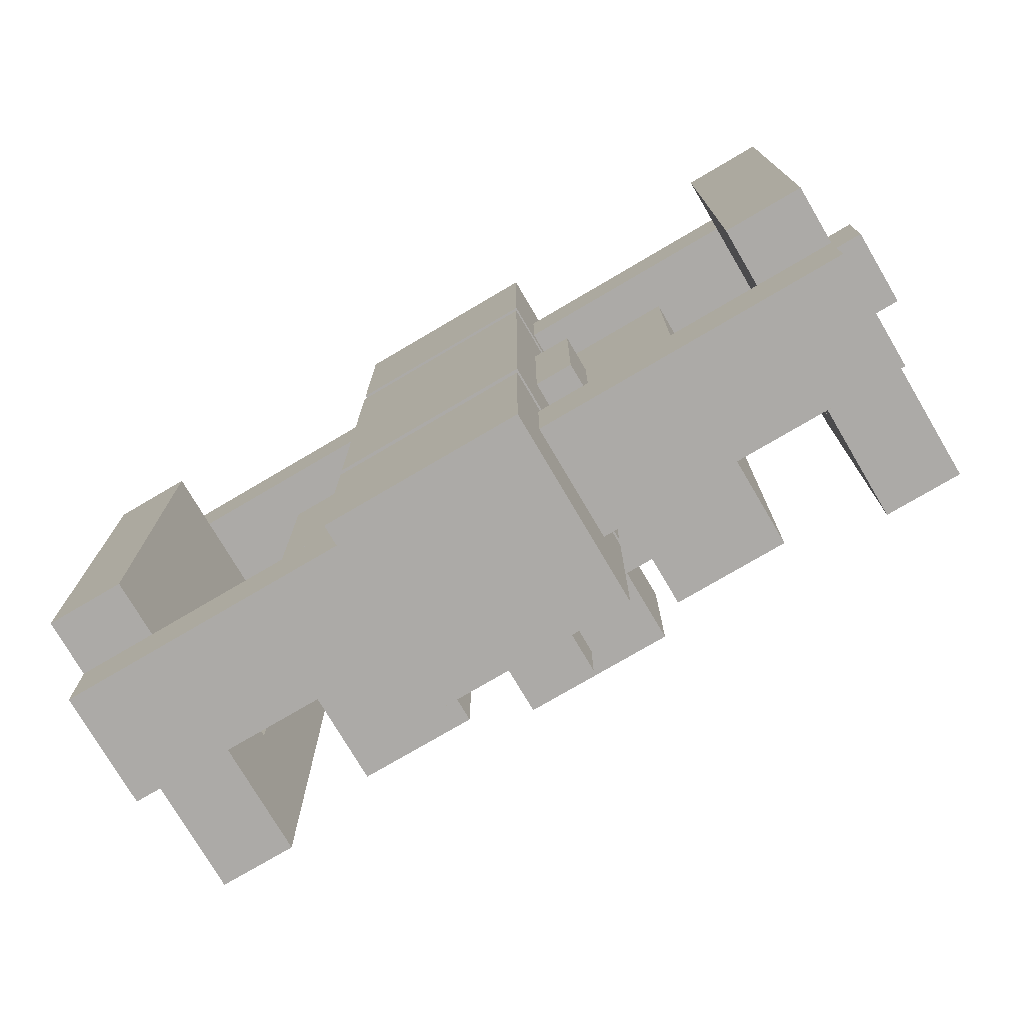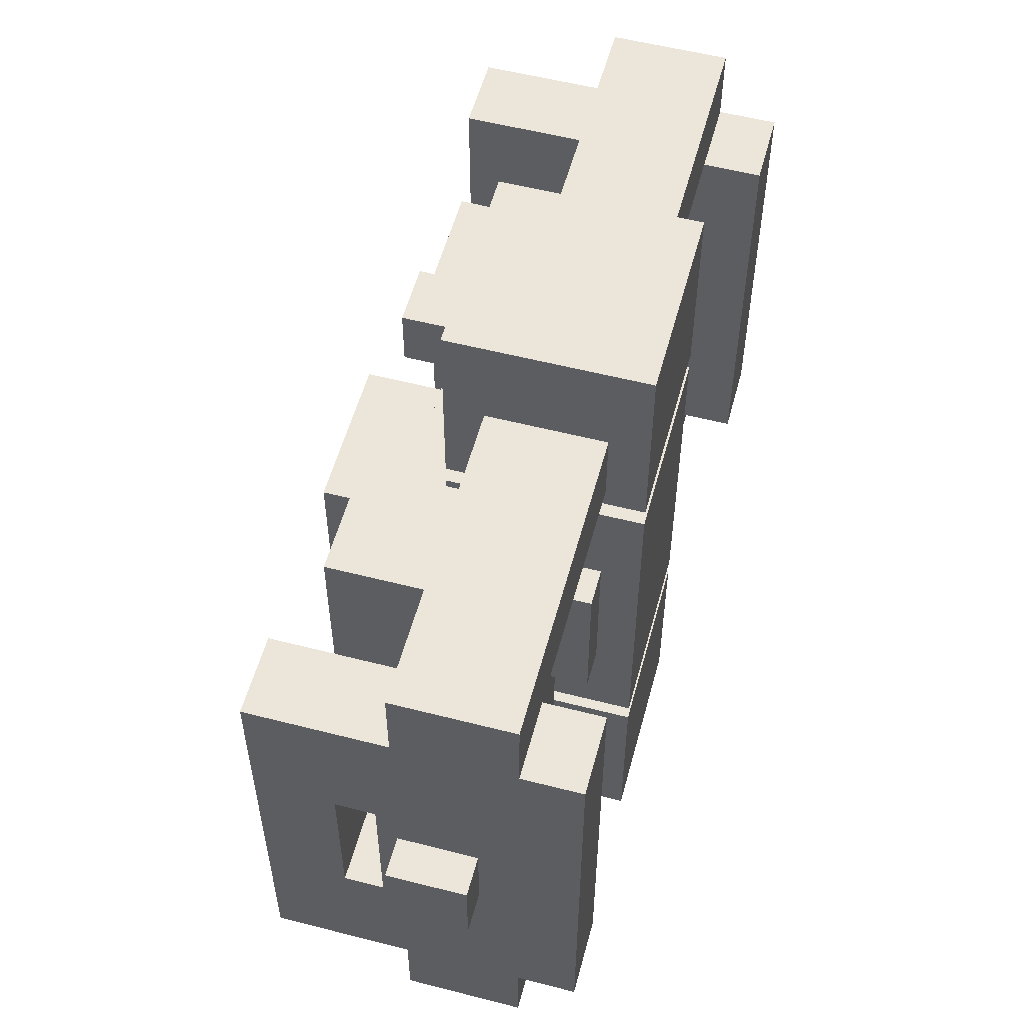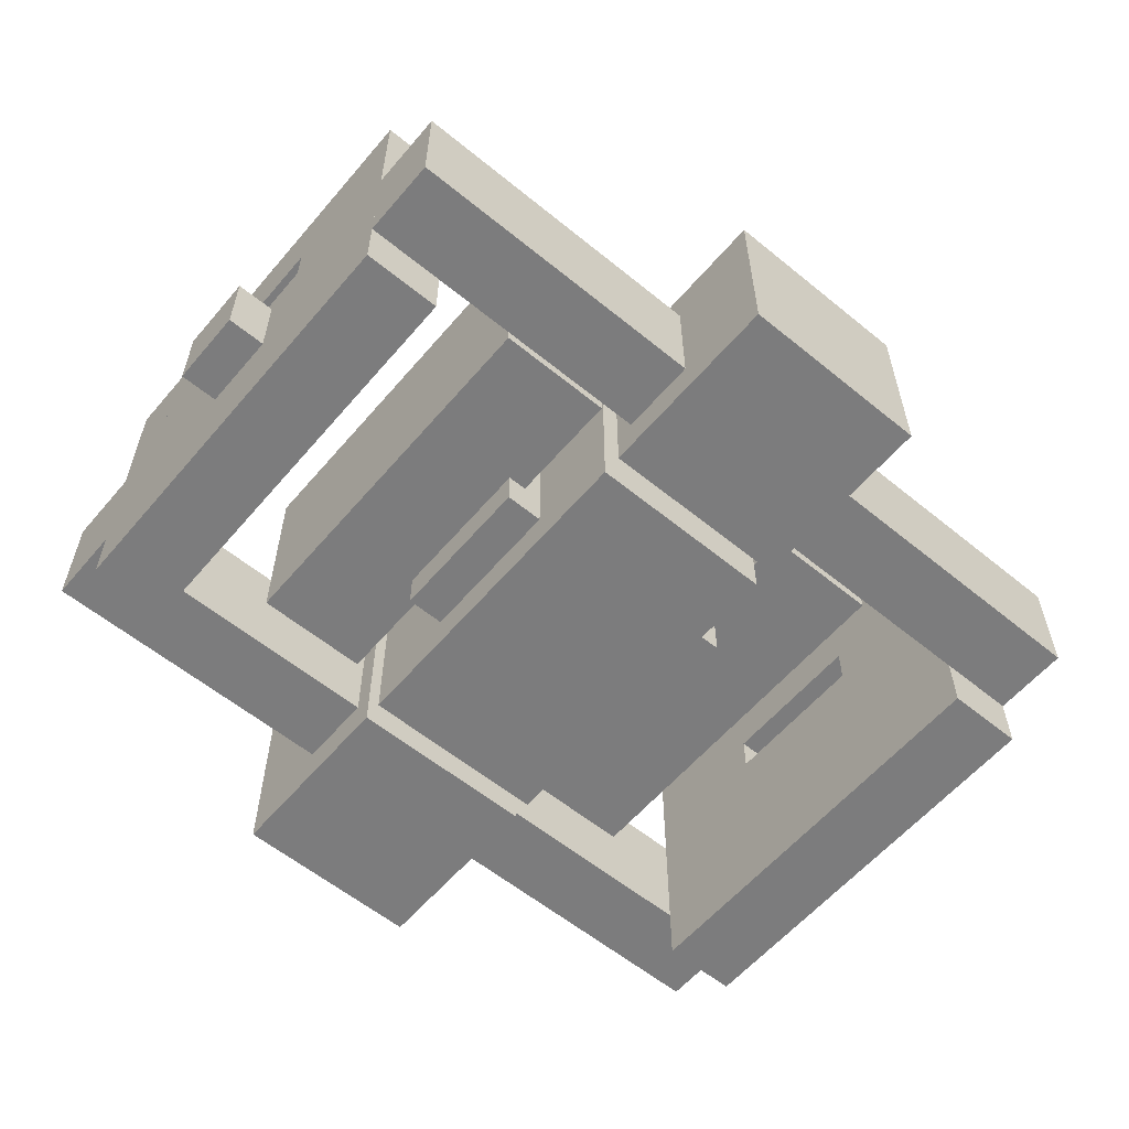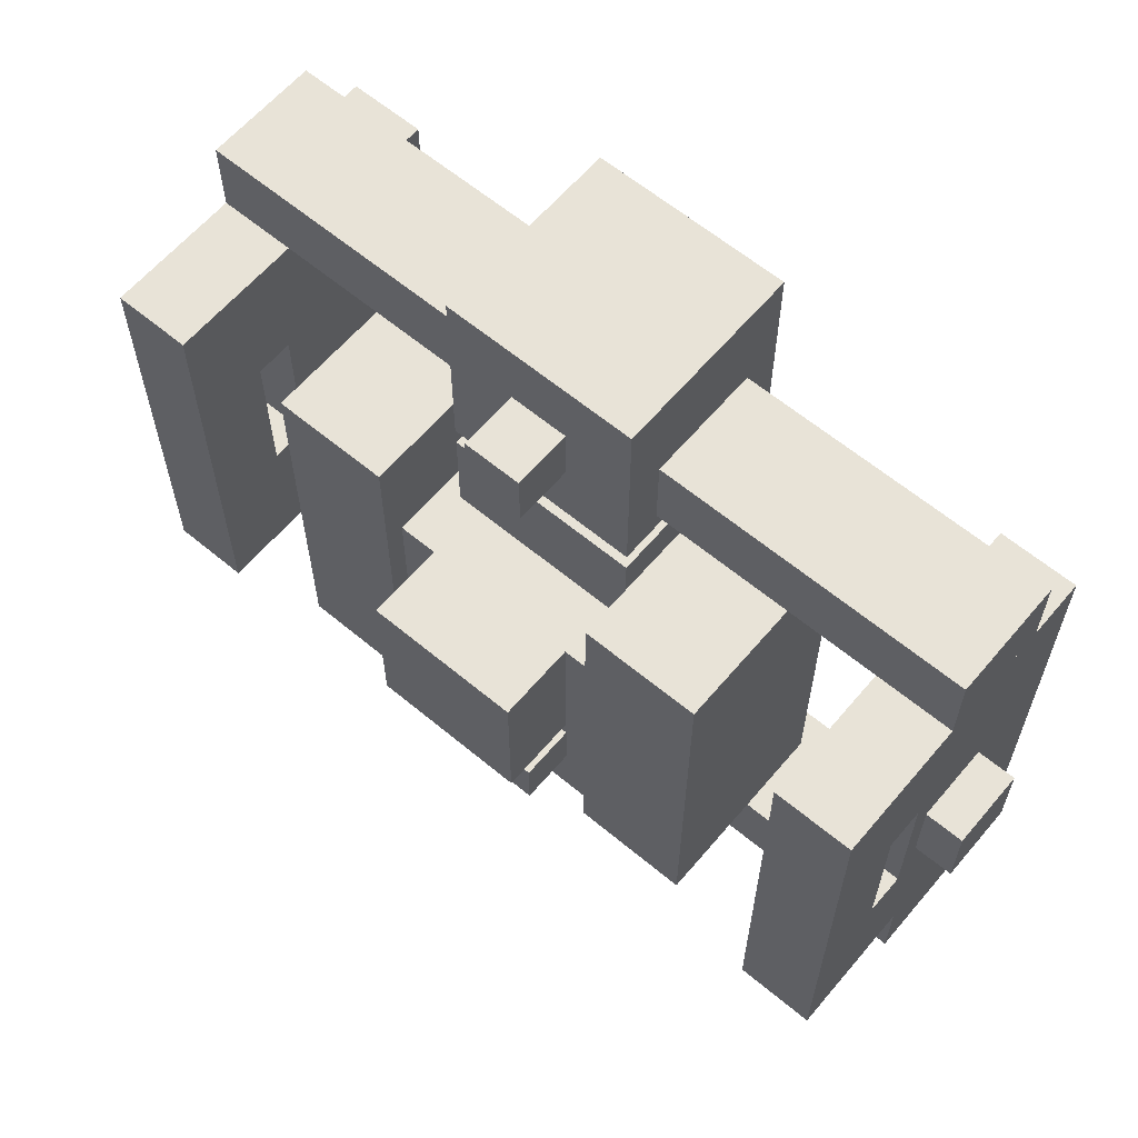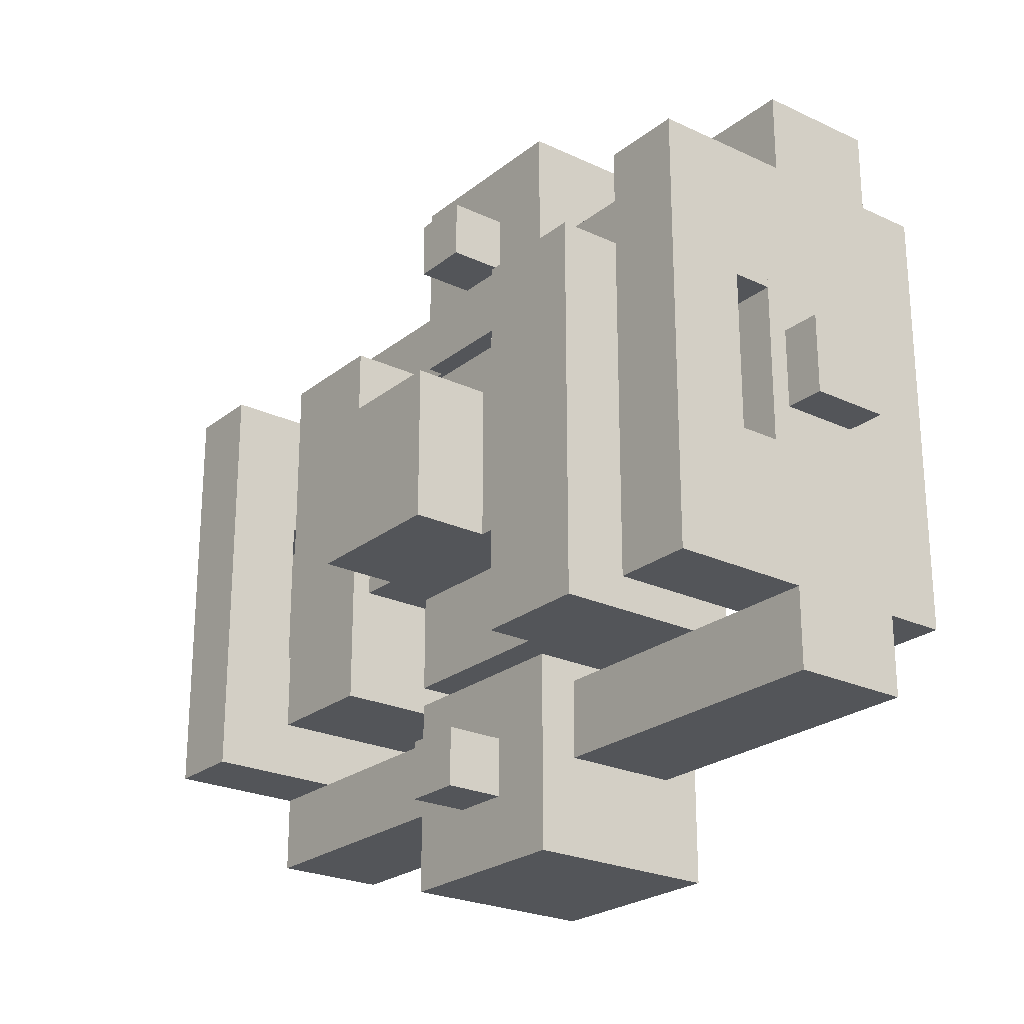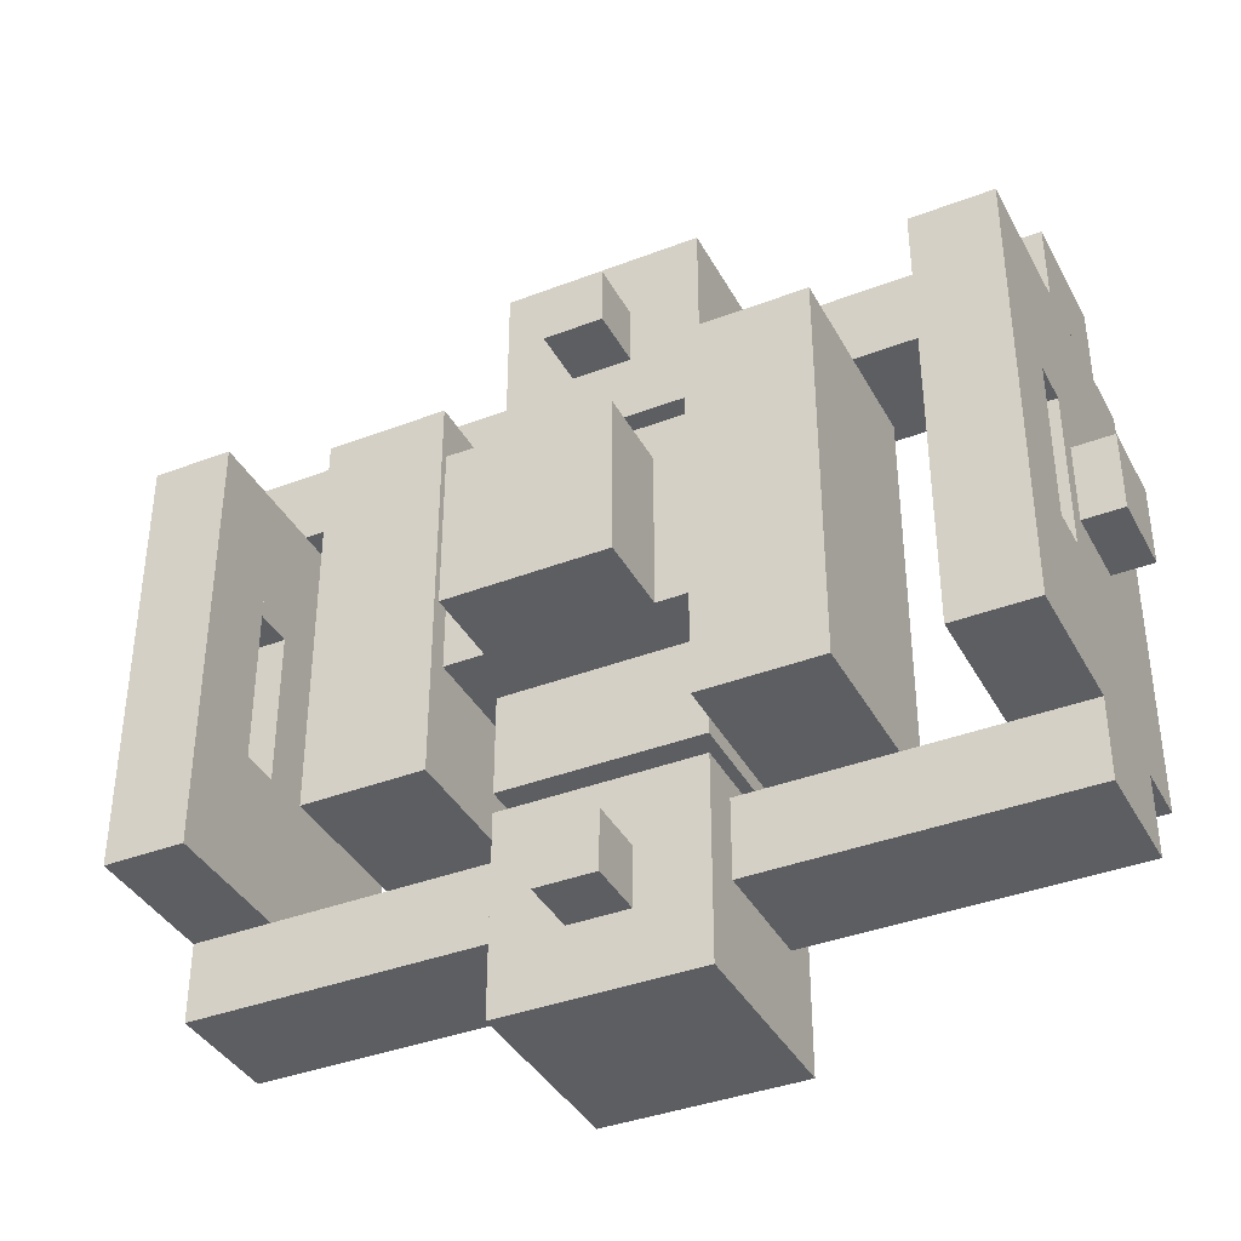
<metadata>
{"format":"obj","ext":"obj","renderer":"f3d","projection":"perspective","resolution":1024,"background":"white","views":[{"elev":-76.0,"azim":30.5,"up":"+Z"},{"elev":55.5,"azim":-74.9,"up":"+Z"},{"elev":-58.8,"azim":139.9,"up":"+Y"},{"elev":61.9,"azim":-139.8,"up":"+Z"},{"elev":-24.0,"azim":-127.9,"up":"+Z"},{"elev":-38.3,"azim":-154.1,"up":"+Z"}]}
</metadata>
<code>
o cube_0
v 0.25 1.5 0.25
v 0.25 1.5 -0.25
v 0.25 1.25 0.25
v 0.25 1.25 -0.25
v -0.25 1.5 -0.25
v -0.25 1.5 0.25
v -0.25 1.25 -0.25
v -0.25 1.25 0.25
f 4 7 5 2
f 3 4 2 1
f 8 3 1 6
f 7 8 6 5
f 6 1 2 5
f 7 4 3 8
o cube_1
v 0.3125 1.062 -0.625
v 0.3125 1.062 -1.25
v 0.3125 0.4375 -0.625
v 0.3125 0.4375 -1.25
v -0.3125 1.062 -1.25
v -0.3125 1.062 -0.625
v -0.3125 0.4375 -1.25
v -0.3125 0.4375 -0.625
f 12 15 13 10
f 11 12 10 9
f 16 11 9 14
f 15 16 14 13
f 14 9 10 13
f 15 12 11 16
o cube_2
v 0.3125 1.062 1.25
v 0.3125 1.062 0.625
v 0.3125 0.4375 1.25
v 0.3125 0.4375 0.625
v -0.3125 1.062 0.625
v -0.3125 1.062 1.25
v -0.3125 0.4375 0.625
v -0.3125 0.4375 1.25
f 20 23 21 18
f 19 20 18 17
f 24 19 17 22
f 23 24 22 21
f 22 17 18 21
f 23 20 19 24
o cube_3
v 0.09375 1.25 -0.8438
v 0.09375 1.25 -1.031
v 0.09375 1.062 -0.8438
v 0.09375 1.062 -1.031
v -0.09375 1.25 -1.031
v -0.09375 1.25 -0.8438
v -0.09375 1.062 -1.031
v -0.09375 1.062 -0.8438
f 28 31 29 26
f 27 28 26 25
f 32 27 25 30
f 31 32 30 29
f 30 25 26 29
f 31 28 27 32
o cube_4
v 0.09375 1.25 1.031
v 0.09375 1.25 0.8438
v 0.09375 1.062 1.031
v 0.09375 1.062 0.8438
v -0.09375 1.25 0.8438
v -0.09375 1.25 1.031
v -0.09375 1.062 0.8438
v -0.09375 1.062 1.031
f 36 39 37 34
f 35 36 34 33
f 40 35 33 38
f 39 40 38 37
f 38 33 34 37
f 39 36 35 40
o cube_5
v 1.312 0.9375 -0.6875
v 1.312 0.9375 -0.9375
v 1.312 0.5625 -0.6875
v 1.312 0.5625 -0.9375
v -1.312 0.9375 -0.9375
v -1.312 0.9375 -0.6875
v -1.312 0.5625 -0.9375
v -1.312 0.5625 -0.6875
f 44 47 45 42
f 43 44 42 41
f 48 43 41 46
f 47 48 46 45
f 46 41 42 45
f 47 44 43 48
o cube_6
v -1.312 0.9375 0.125
v -1.312 0.9375 -0.125
v -1.312 0.6875 0.125
v -1.312 0.6875 -0.125
v -1.438 0.9375 -0.125
v -1.438 0.9375 0.125
v -1.438 0.6875 -0.125
v -1.438 0.6875 0.125
f 52 55 53 50
f 51 52 50 49
f 56 51 49 54
f 55 56 54 53
f 54 49 50 53
f 55 52 51 56
o cube_7
v -1.062 1.125 0.6875
v -1.062 1.125 0.25
v -1.062 1 0.6875
v -1.062 1 0.25
v -1.312 1.125 0.25
v -1.312 1.125 0.6875
v -1.312 1 0.25
v -1.312 1 0.6875
f 60 63 61 58
f 59 60 58 57
f 64 59 57 62
f 63 64 62 61
f 62 57 58 61
f 63 60 59 64
o cube_8
v -1.062 1.375 0.6875
v -1.062 1.375 -0.6875
v -1.062 1.125 0.6875
v -1.062 1.125 -0.6875
v -1.312 1.375 -0.6875
v -1.312 1.375 0.6875
v -1.312 1.125 -0.6875
v -1.312 1.125 0.6875
f 68 71 69 66
f 67 68 66 65
f 72 67 65 70
f 71 72 70 69
f 70 65 66 69
f 71 68 67 72
o cube_9
v -1.062 1.125 -0.25
v -1.062 1.125 -0.6875
v -1.062 1 -0.25
v -1.062 1 -0.6875
v -1.312 1.125 -0.6875
v -1.312 1.125 -0.25
v -1.312 1 -0.6875
v -1.312 1 -0.25
f 76 79 77 74
f 75 76 74 73
f 80 75 73 78
f 79 80 78 77
f 78 73 74 77
f 79 76 75 80
o cube_10
v 1.312 0.9375 0.9375
v 1.312 0.9375 0.6875
v 1.312 0.5625 0.9375
v 1.312 0.5625 0.6875
v -1.312 0.9375 0.6875
v -1.312 0.9375 0.9375
v -1.312 0.5625 0.6875
v -1.312 0.5625 0.9375
f 84 87 85 82
f 83 84 82 81
f 88 83 81 86
f 87 88 86 85
f 86 81 82 85
f 87 84 83 88
o cube_11
v 1.312 1.125 -0.25
v 1.312 1.125 -0.6875
v 1.312 1 -0.25
v 1.312 1 -0.6875
v 1.062 1.125 -0.6875
v 1.062 1.125 -0.25
v 1.062 1 -0.6875
v 1.062 1 -0.25
f 92 95 93 90
f 91 92 90 89
f 96 91 89 94
f 95 96 94 93
f 94 89 90 93
f 95 92 91 96
o cube_12
v 1.312 1.375 0.6875
v 1.312 1.375 -0.6875
v 1.312 1.125 0.6875
v 1.312 1.125 -0.6875
v 1.062 1.375 -0.6875
v 1.062 1.375 0.6875
v 1.062 1.125 -0.6875
v 1.062 1.125 0.6875
f 100 103 101 98
f 99 100 98 97
f 104 99 97 102
f 103 104 102 101
f 102 97 98 101
f 103 100 99 104
o cube_13
v 1.312 1.125 0.6875
v 1.312 1.125 0.25
v 1.312 1 0.6875
v 1.312 1 0.25
v 1.062 1.125 0.25
v 1.062 1.125 0.6875
v 1.062 1 0.25
v 1.062 1 0.6875
f 108 111 109 106
f 107 108 106 105
f 112 107 105 110
f 111 112 110 109
f 110 105 106 109
f 111 108 107 112
o cube_14
v 1.312 1 0.6875
v 1.312 1 -0.6875
v 1.312 0.375 0.6875
v 1.312 0.375 -0.6875
v 1.062 1 -0.6875
v 1.062 1 0.6875
v 1.062 0.375 -0.6875
v 1.062 0.375 0.6875
f 116 119 117 114
f 115 116 114 113
f 120 115 113 118
f 119 120 118 117
f 118 113 114 117
f 119 116 115 120
o cube_15
v 1.438 0.9375 0.125
v 1.438 0.9375 -0.125
v 1.438 0.6875 0.125
v 1.438 0.6875 -0.125
v 1.312 0.9375 -0.125
v 1.312 0.9375 0.125
v 1.312 0.6875 -0.125
v 1.312 0.6875 0.125
f 124 127 125 122
f 123 124 122 121
f 128 123 121 126
f 127 128 126 125
f 126 121 122 125
f 127 124 123 128
o cube_16
v 0.3125 1.062 0.5625
v 0.3125 1.062 -0.5625
v 0.3125 0.4375 0.5625
v 0.3125 0.4375 -0.5625
v -0.3125 1.062 -0.5625
v -0.3125 1.062 0.5625
v -0.3125 0.4375 -0.5625
v -0.3125 0.4375 0.5625
f 132 135 133 130
f 131 132 130 129
f 136 131 129 134
f 135 136 134 133
f 134 129 130 133
f 135 132 131 136
o cube_17
v 0.4375 1.25 0.25
v 0.4375 1.25 -0.25
v 0.4375 0.5625 0.25
v 0.4375 0.5625 -0.25
v -0.4375 1.25 -0.25
v -0.4375 1.25 0.25
v -0.4375 0.5625 -0.25
v -0.4375 0.5625 0.25
f 140 143 141 138
f 139 140 138 137
f 144 139 137 142
f 143 144 142 141
f 142 137 138 141
f 143 140 139 144
o cube_18
v 0.75 1.312 0.625
v 0.75 1.312 -0.625
v 0.75 0.6875 0.625
v 0.75 0.6875 -0.625
v 0.375 1.312 -0.625
v 0.375 1.312 0.625
v 0.375 0.6875 -0.625
v 0.375 0.6875 0.625
f 148 151 149 146
f 147 148 146 145
f 152 147 145 150
f 151 152 150 149
f 150 145 146 149
f 151 148 147 152
o cube_19
v -0.375 1.312 0.625
v -0.375 1.312 -0.625
v -0.375 0.6875 0.625
v -0.375 0.6875 -0.625
v -0.75 1.312 -0.625
v -0.75 1.312 0.625
v -0.75 0.6875 -0.625
v -0.75 0.6875 0.625
f 156 159 157 154
f 155 156 154 153
f 160 155 153 158
f 159 160 158 157
f 158 153 154 157
f 159 156 155 160
o cube_20
v -1.062 1 0.6875
v -1.062 1 -0.6875
v -1.062 0.375 0.6875
v -1.062 0.375 -0.6875
v -1.312 1 -0.6875
v -1.312 1 0.6875
v -1.312 0.375 -0.6875
v -1.312 0.375 0.6875
f 164 167 165 162
f 163 164 162 161
f 168 163 161 166
f 167 168 166 165
f 166 161 162 165
f 167 164 163 168

</code>
